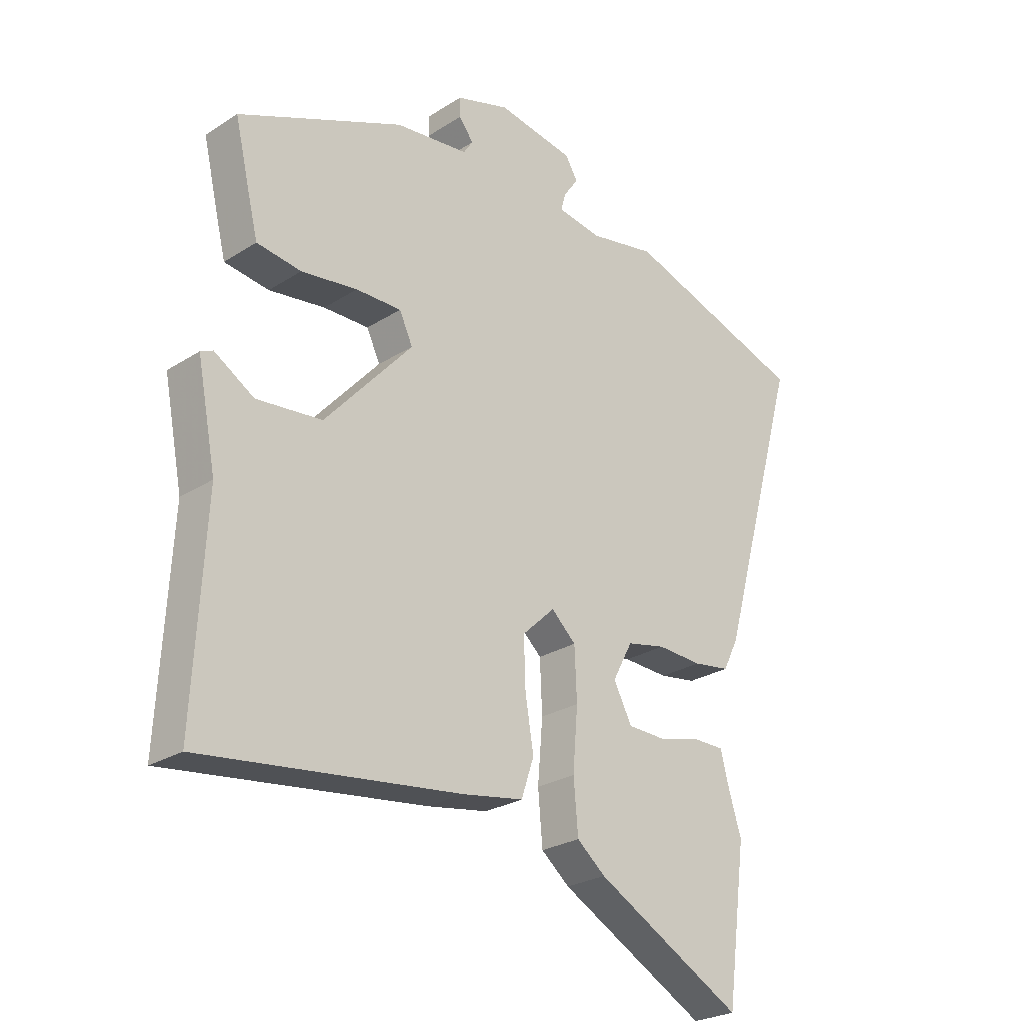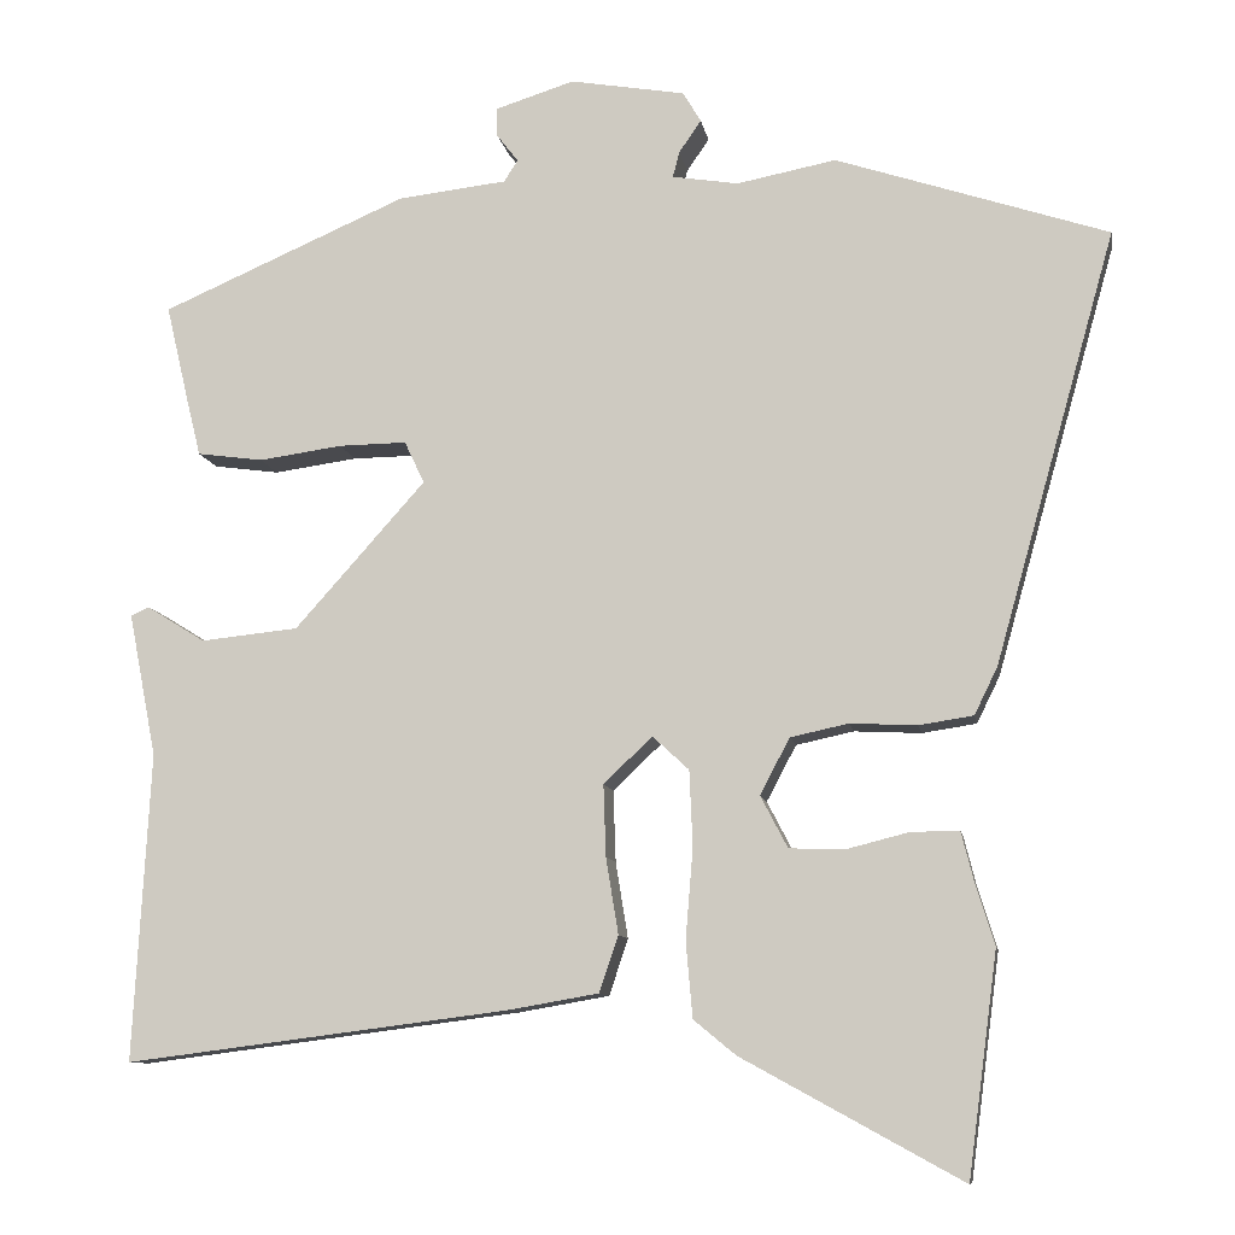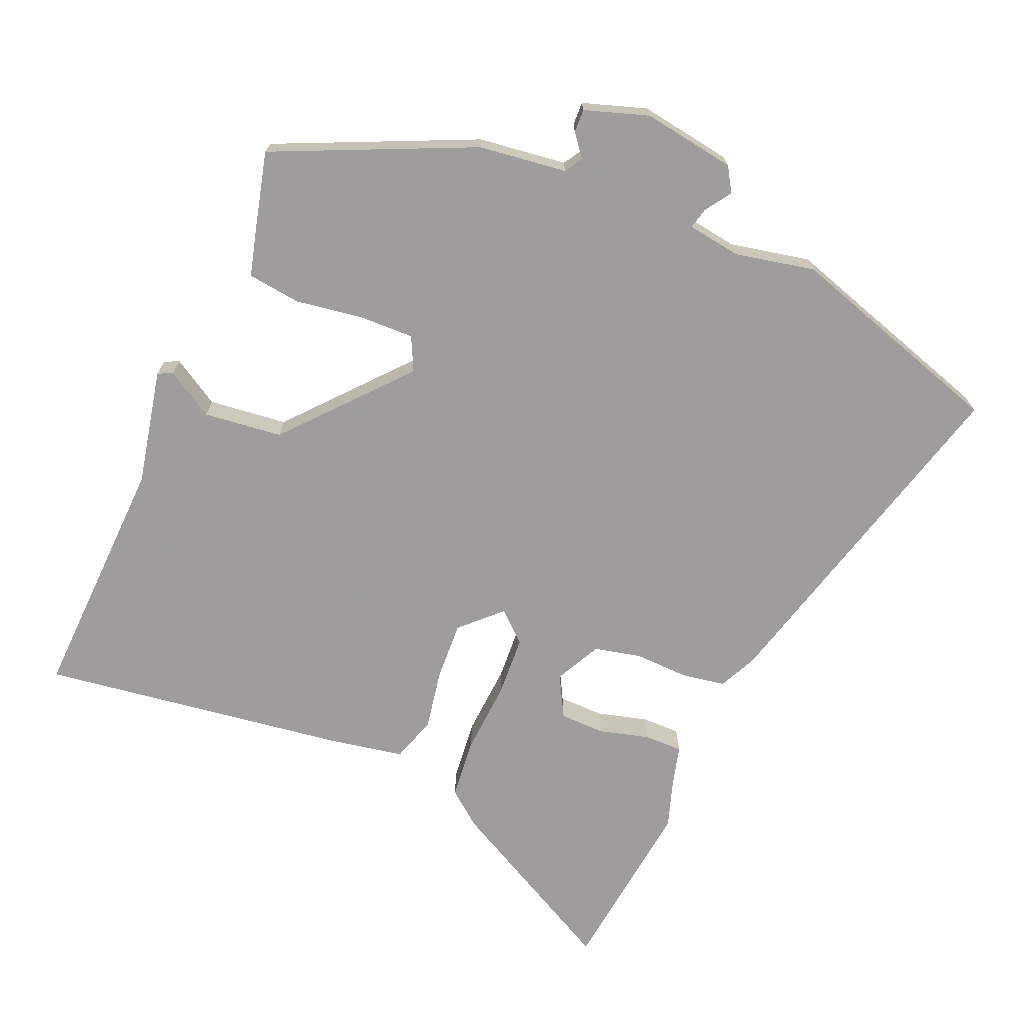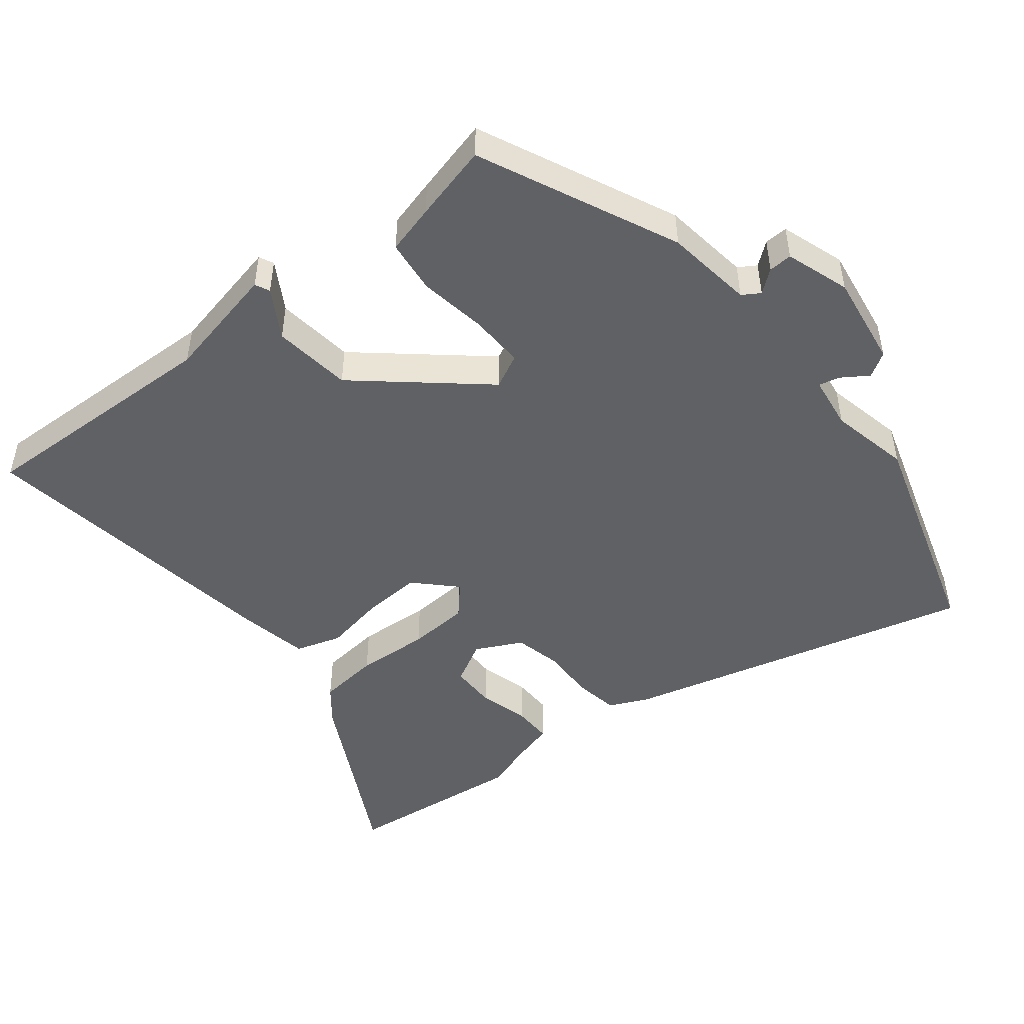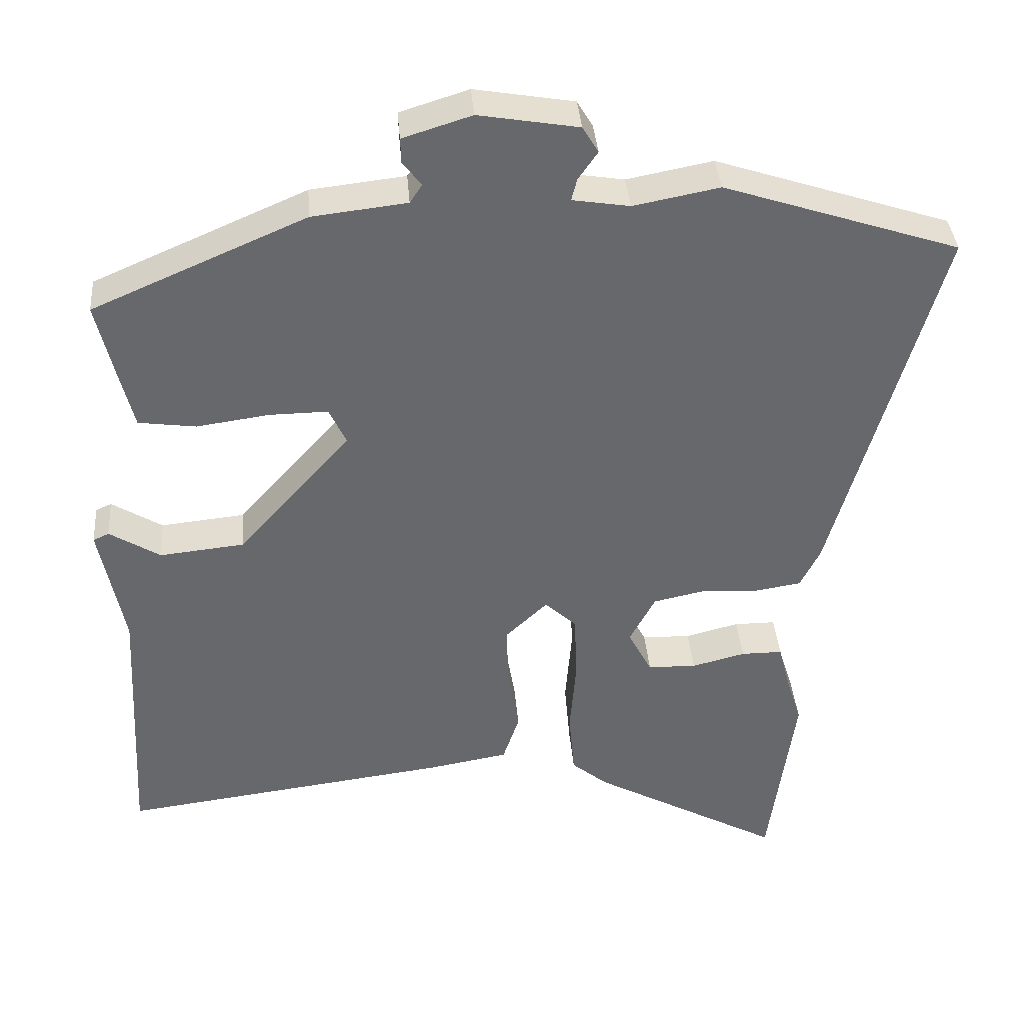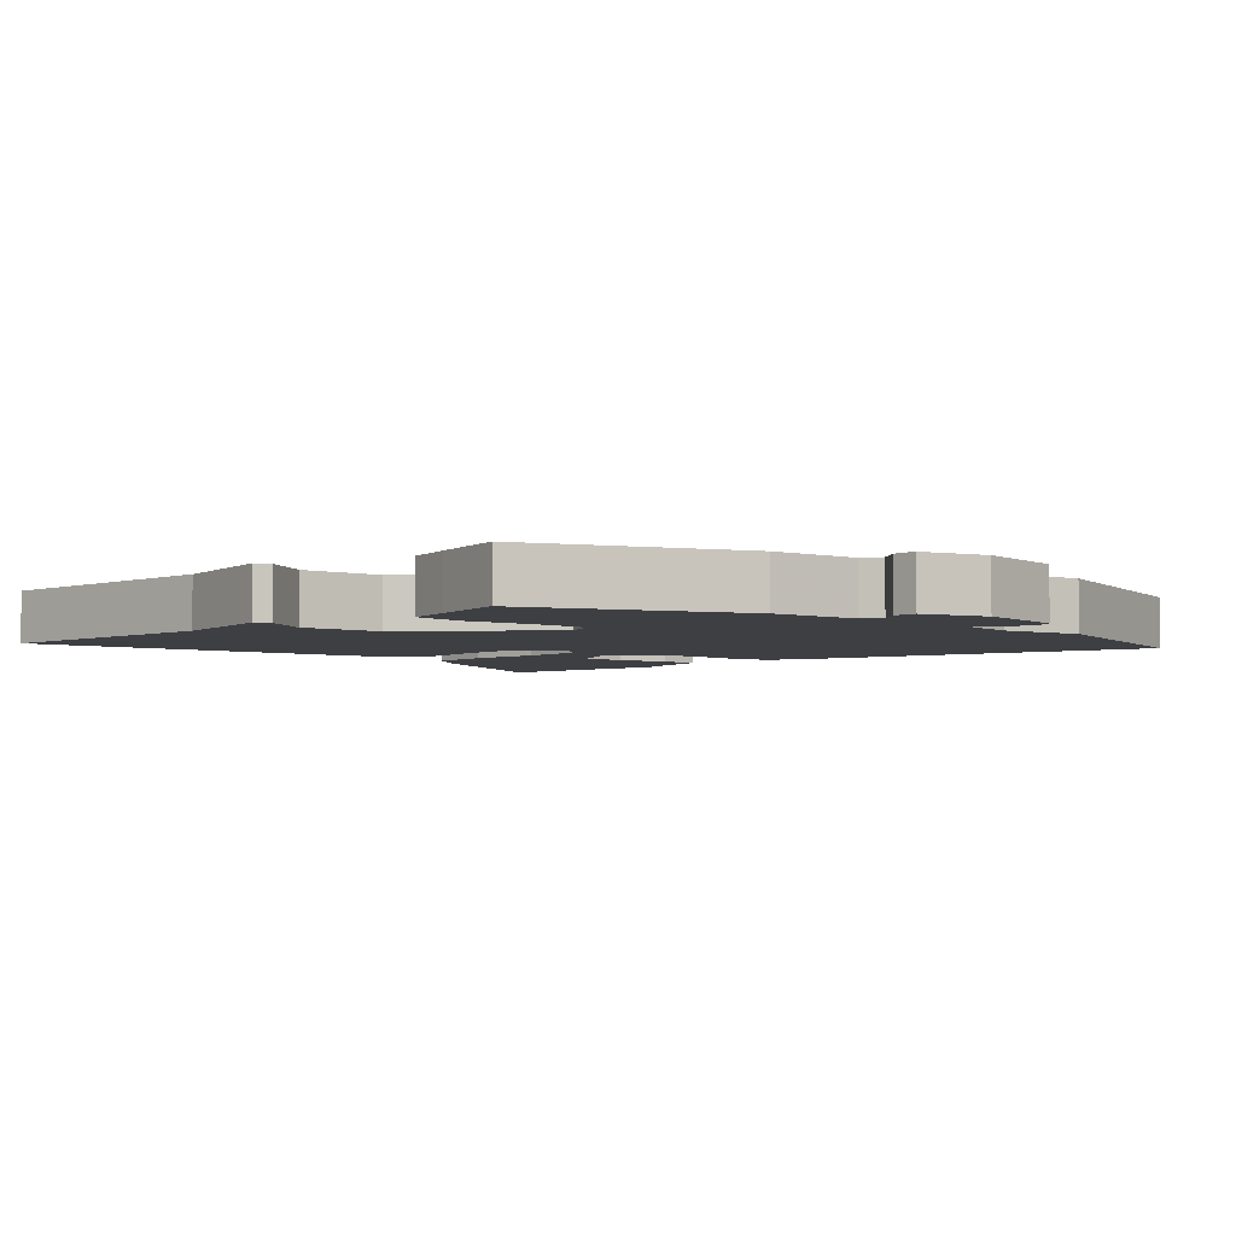
<metadata>
{"format":"obj","ext":"obj","renderer":"f3d","projection":"perspective","resolution":1024,"background":"white","views":[{"elev":-25.8,"azim":-44.7,"up":"+Z"},{"elev":-10.0,"azim":9.6,"up":"+Z"},{"elev":-70.7,"azim":-22.2,"up":"+Y"},{"elev":-48.4,"azim":-50.3,"up":"+Y"},{"elev":37.9,"azim":-4.6,"up":"+Z"},{"elev":-4.0,"azim":-43.3,"up":"+Y"}]}
</metadata>
<code>
v 0.513 0.07 -0.403
v 0.477 0.07 -0.672
v 0.211 0.07 -0.526
v 0.16 0.07 -0.484
v 0.152 0.07 -0.392
v 0.161 0.07 -0.283
v 0.157 0.07 -0.191
v 0.113 0.07 -0.15
v 0.054 0.07 -0.206
v 0.057 0.07 -0.293
v 0.072 0.07 -0.385
v 0.049 0.07 -0.453
v -0.061 0.07 -0.472
v -0.525 0.07 -0.531
v -0.505 0.07 -0.159
v -0.539 0.07 0.015
v -0.517 0.07 0.025
v -0.446 0.07 -0.019
v -0.328 0.07 -0.007
v -0.17 0.07 0.17
v -0.194 0.07 0.221
v -0.276 0.07 0.22
v -0.377 0.07 0.206
v -0.457 0.07 0.217
v -0.475 0.07 0.29
v -0.502 0.07 0.405
v -0.204 0.07 0.534
v -0.072 0.07 0.549
v -0.055 0.07 0.575
v -0.081 0.07 0.609
v -0.082 0.07 0.644
v 0.014 0.07 0.674
v 0.153 0.07 0.65
v 0.175 0.07 0.613
v 0.148 0.07 0.574
v 0.14 0.07 0.543
v 0.22 0.07 0.53
v 0.34 0.07 0.553
v 0.669 0.07 0.444
v 0.522 0.07 -0.077
v 0.494 0.07 -0.134
v 0.428 0.07 -0.144
v 0.347 0.07 -0.14
v 0.277 0.07 -0.155
v 0.241 0.07 -0.223
v 0.274 0.07 -0.286
v 0.342 0.07 -0.288
v 0.417 0.07 -0.269
v 0.475 0.07 -0.269
v 0.49 0.07 -0.329
v 0.513 0 -0.403
v 0.477 0 -0.672
v 0.211 0 -0.526
v 0.16 0 -0.484
v 0.152 0 -0.392
v 0.161 0 -0.283
v 0.157 0 -0.191
v 0.113 0 -0.15
v 0.054 0 -0.206
v 0.057 0 -0.293
v 0.072 0 -0.385
v 0.049 0 -0.453
v -0.061 0 -0.472
v -0.525 0 -0.531
v -0.505 0 -0.159
v -0.539 0 0.015
v -0.517 0 0.025
v -0.446 0 -0.019
v -0.328 0 -0.007
v -0.17 0 0.17
v -0.194 0 0.221
v -0.276 0 0.22
v -0.377 0 0.206
v -0.457 0 0.217
v -0.475 0 0.29
v -0.502 0 0.405
v -0.204 0 0.534
v -0.072 0 0.549
v -0.055 0 0.575
v -0.081 0 0.609
v -0.082 0 0.644
v 0.014 0 0.674
v 0.153 0 0.65
v 0.175 0 0.613
v 0.148 0 0.574
v 0.14 0 0.543
v 0.22 0 0.53
v 0.34 0 0.553
v 0.669 0 0.444
v 0.522 0 -0.077
v 0.494 0 -0.134
v 0.428 0 -0.144
v 0.347 0 -0.14
v 0.277 0 -0.155
v 0.241 0 -0.223
v 0.274 0 -0.286
v 0.342 0 -0.288
v 0.417 0 -0.269
v 0.475 0 -0.269
v 0.49 0 -0.329
f 47 48 49 50
f 46 47 50 1
f 40 41 42 43
f 40 43 44
f 37 38 39 40
f 36 37 40 44
f 32 33 34 35
f 32 35 36
f 29 30 31 32
f 28 29 32 36
f 22 23 24 25
f 21 22 25 26
f 15 16 17 18
f 15 18 19
f 14 15 19
f 13 14 19 20
f 10 11 12 13
f 9 10 13 20
f 3 4 5 6
f 3 6 7
f 46 1 2 3
f 45 46 3 7
f 21 26 27 28
f 8 9 20 21
f 28 36 44 45
f 21 28 45
f 7 8 21 45
f 100 99 98 97
f 51 100 97 96
f 93 92 91 90
f 94 93 90
f 90 89 88 87
f 94 90 87 86
f 85 84 83 82
f 86 85 82
f 82 81 80 79
f 86 82 79 78
f 75 74 73 72
f 76 75 72 71
f 68 67 66 65
f 69 68 65
f 69 65 64
f 70 69 64 63
f 63 62 61 60
f 70 63 60 59
f 56 55 54 53
f 57 56 53
f 53 52 51 96
f 57 53 96 95
f 78 77 76 71
f 71 70 59 58
f 95 94 86 78
f 95 78 71
f 95 71 58 57
f 1 51 52 2
f 2 52 53 3
f 3 53 54 4
f 4 54 55 5
f 5 55 56 6
f 6 56 57 7
f 7 57 58 8
f 8 58 59 9
f 9 59 60 10
f 10 60 61 11
f 11 61 62 12
f 12 62 63 13
f 13 63 64 14
f 14 64 65 15
f 15 65 66 16
f 16 66 67 17
f 17 67 68 18
f 18 68 69 19
f 19 69 70 20
f 20 70 71 21
f 21 71 72 22
f 22 72 73 23
f 23 73 74 24
f 24 74 75 25
f 25 75 76 26
f 26 76 77 27
f 27 77 78 28
f 28 78 79 29
f 29 79 80 30
f 30 80 81 31
f 31 81 82 32
f 32 82 83 33
f 33 83 84 34
f 34 84 85 35
f 35 85 86 36
f 36 86 87 37
f 37 87 88 38
f 38 88 89 39
f 39 89 90 40
f 40 90 91 41
f 41 91 92 42
f 42 92 93 43
f 43 93 94 44
f 44 94 95 45
f 45 95 96 46
f 46 96 97 47
f 47 97 98 48
f 48 98 99 49
f 49 99 100 50
f 50 100 51 1

</code>
